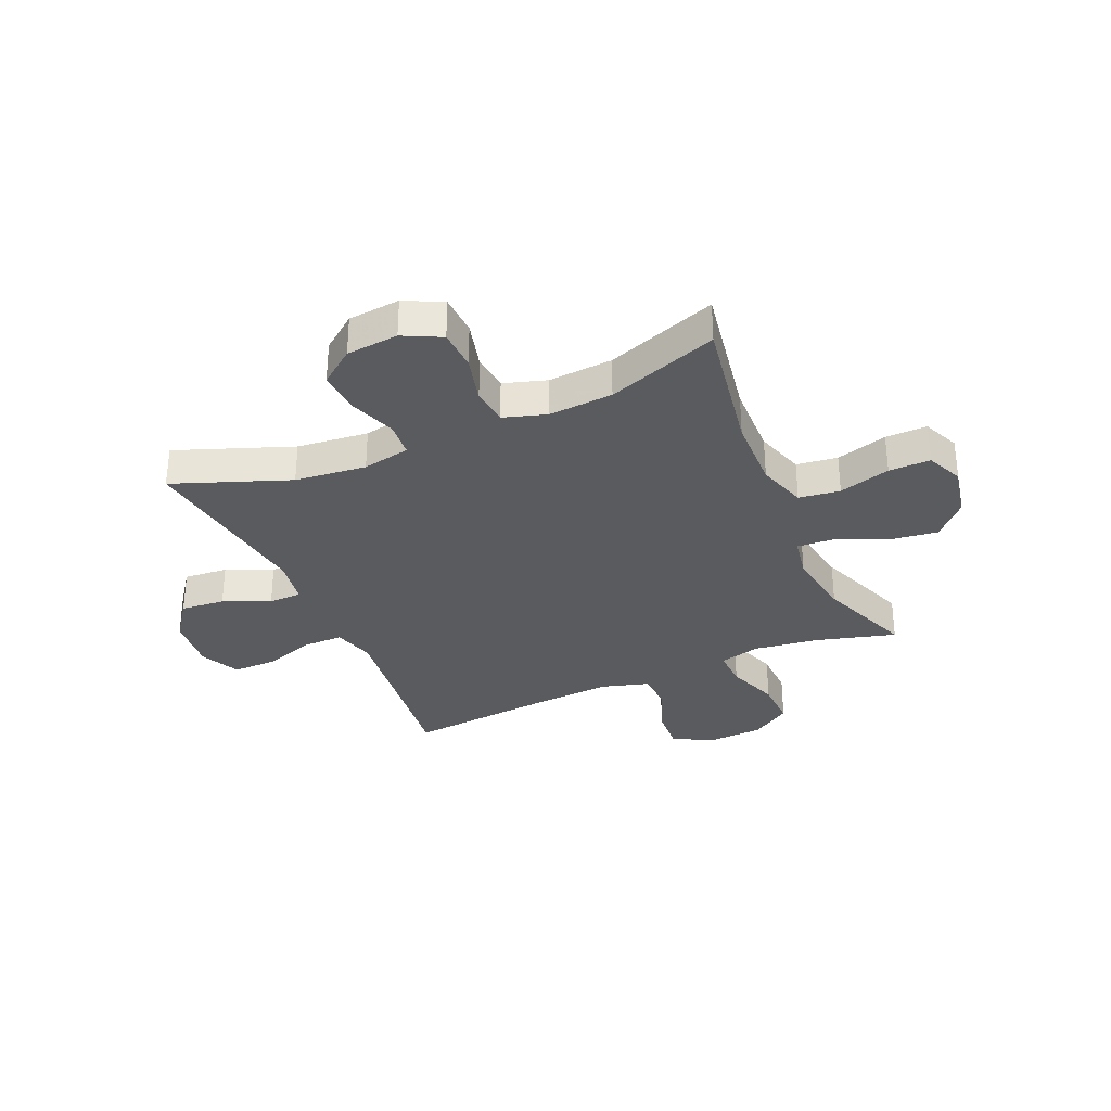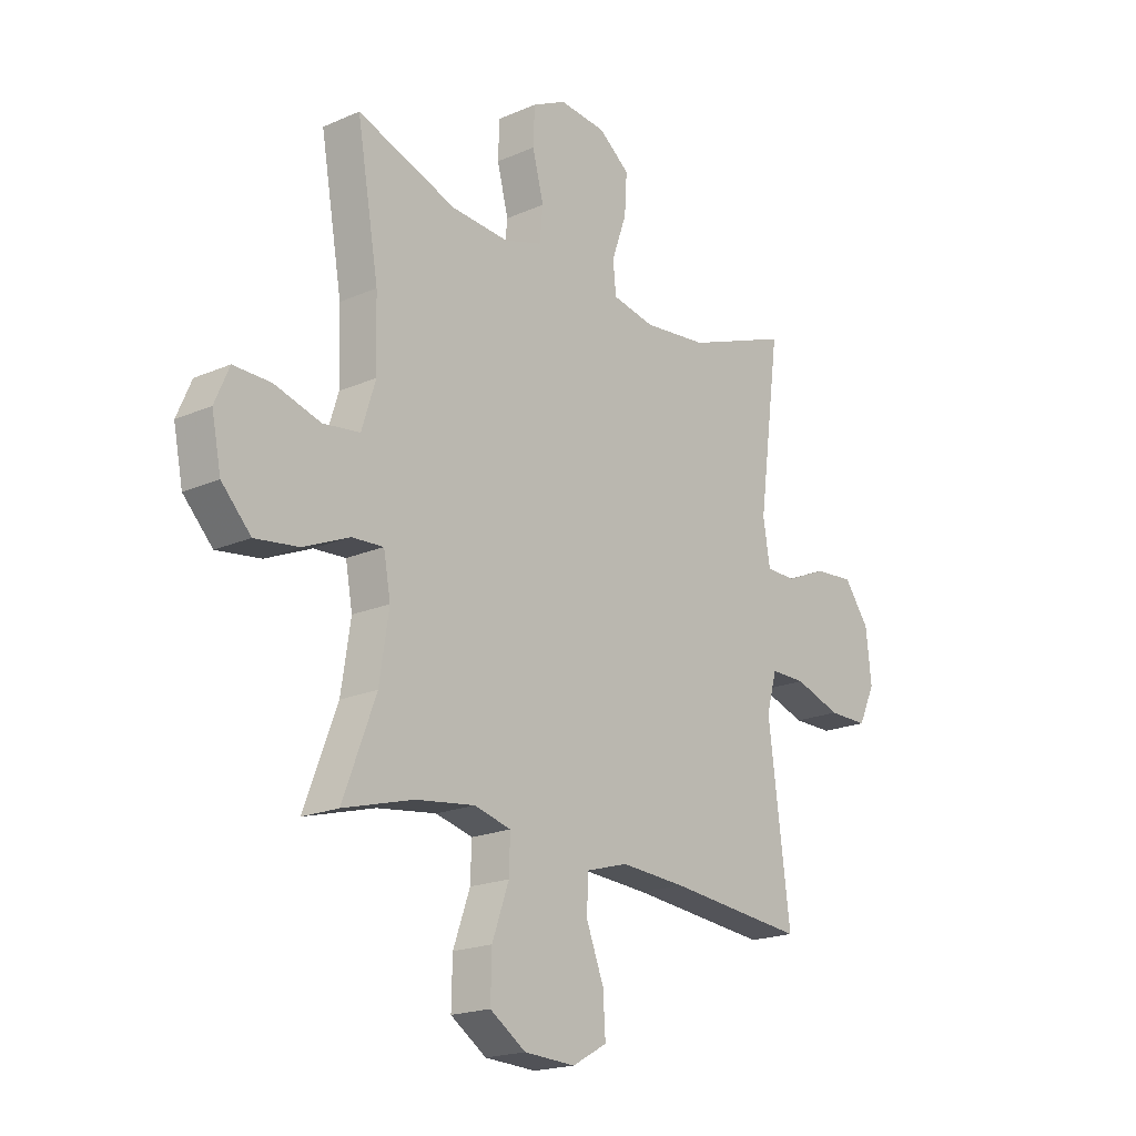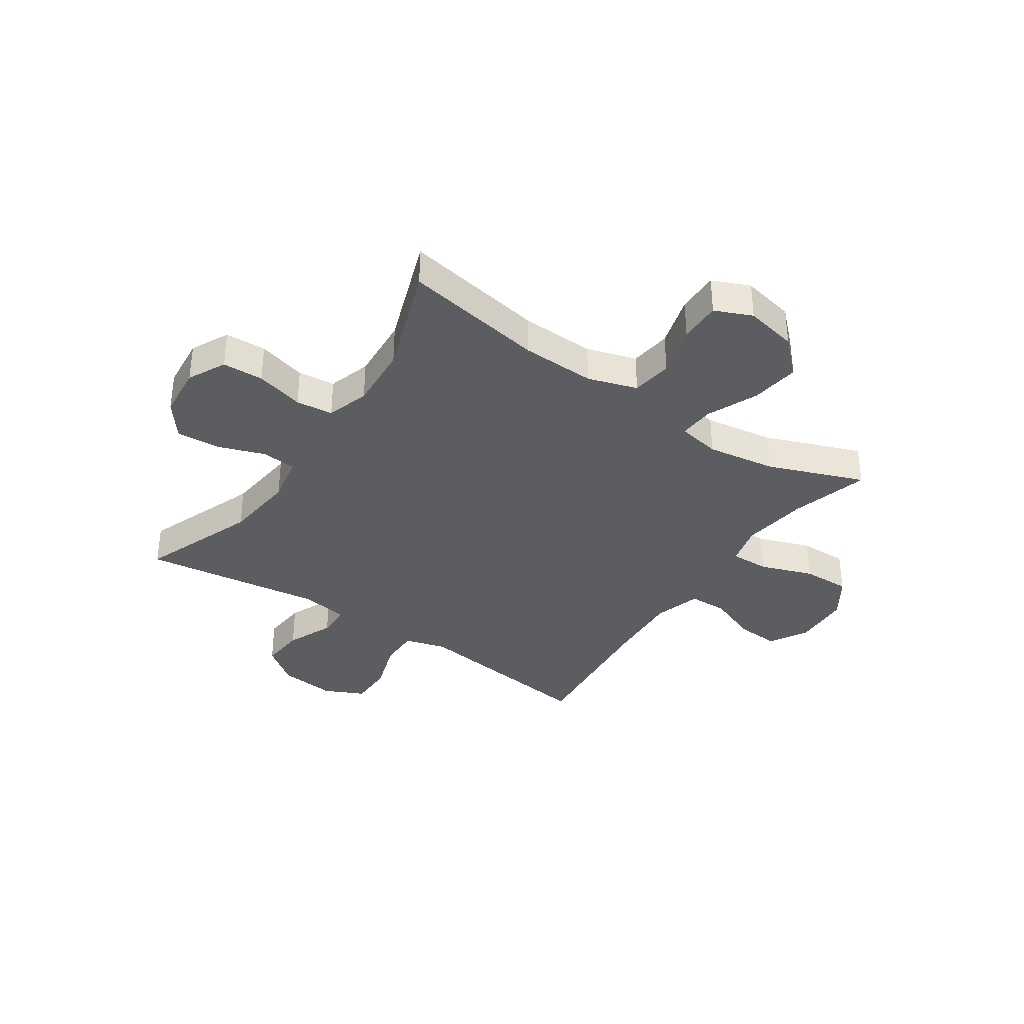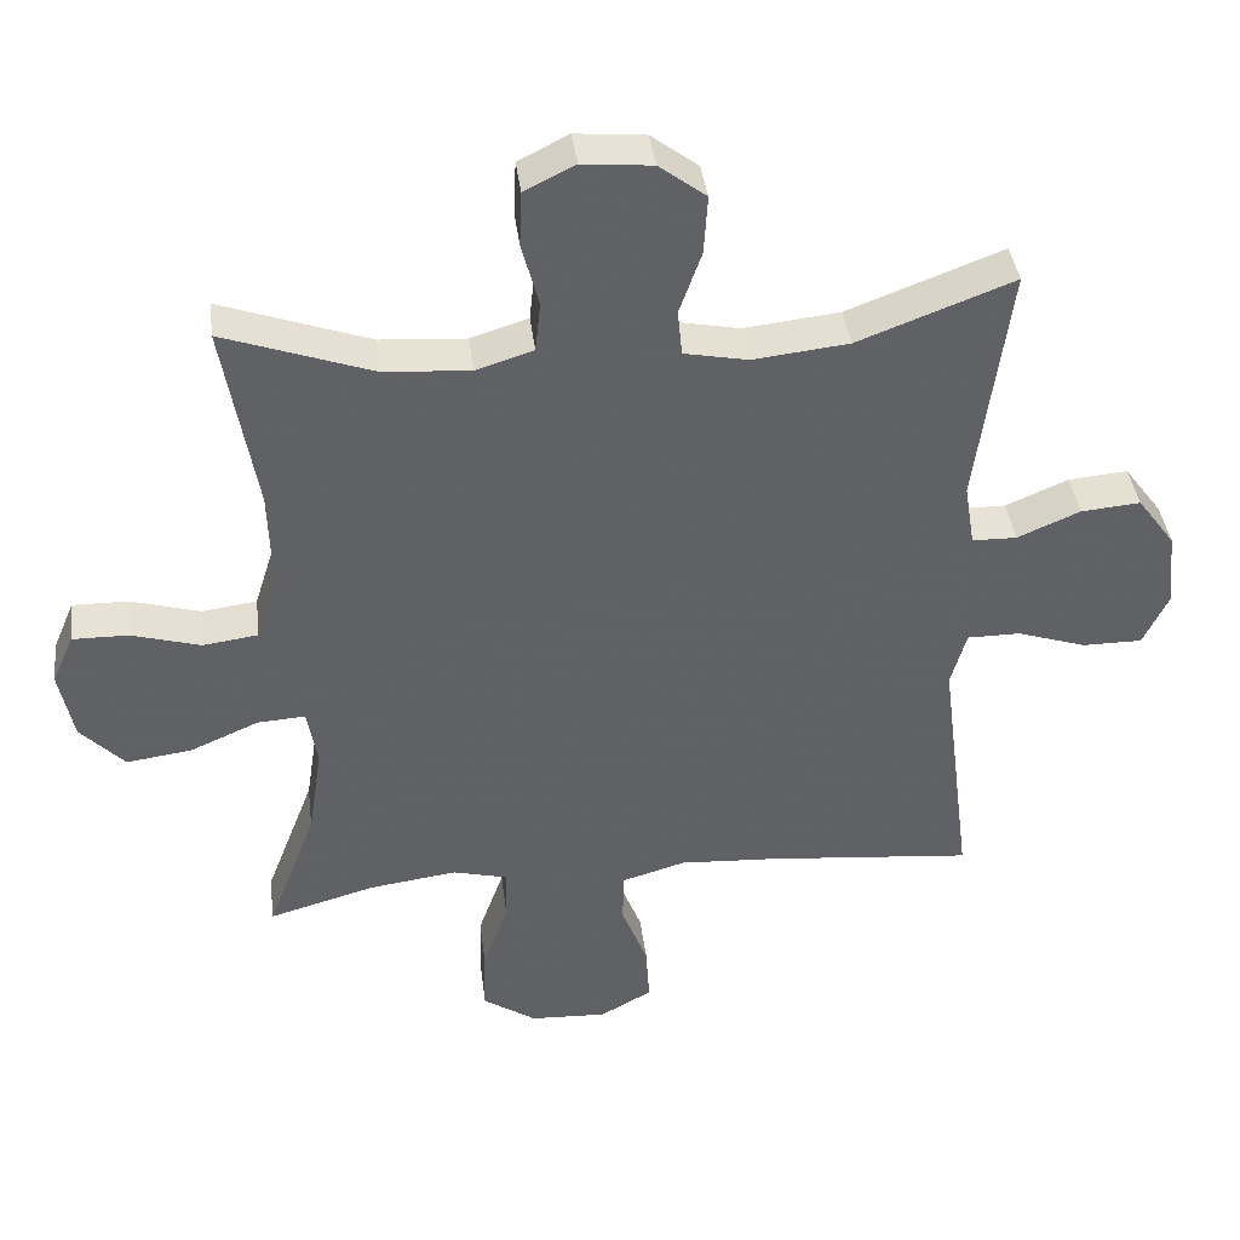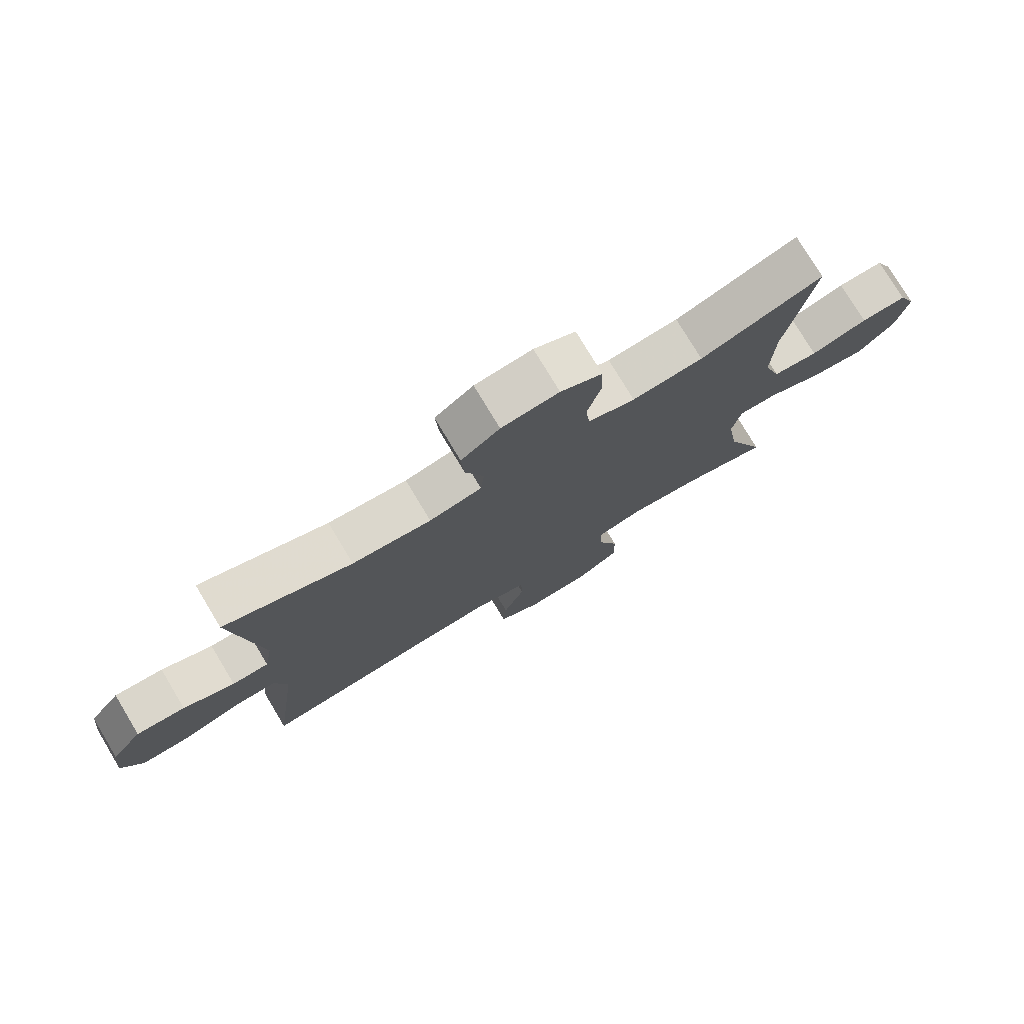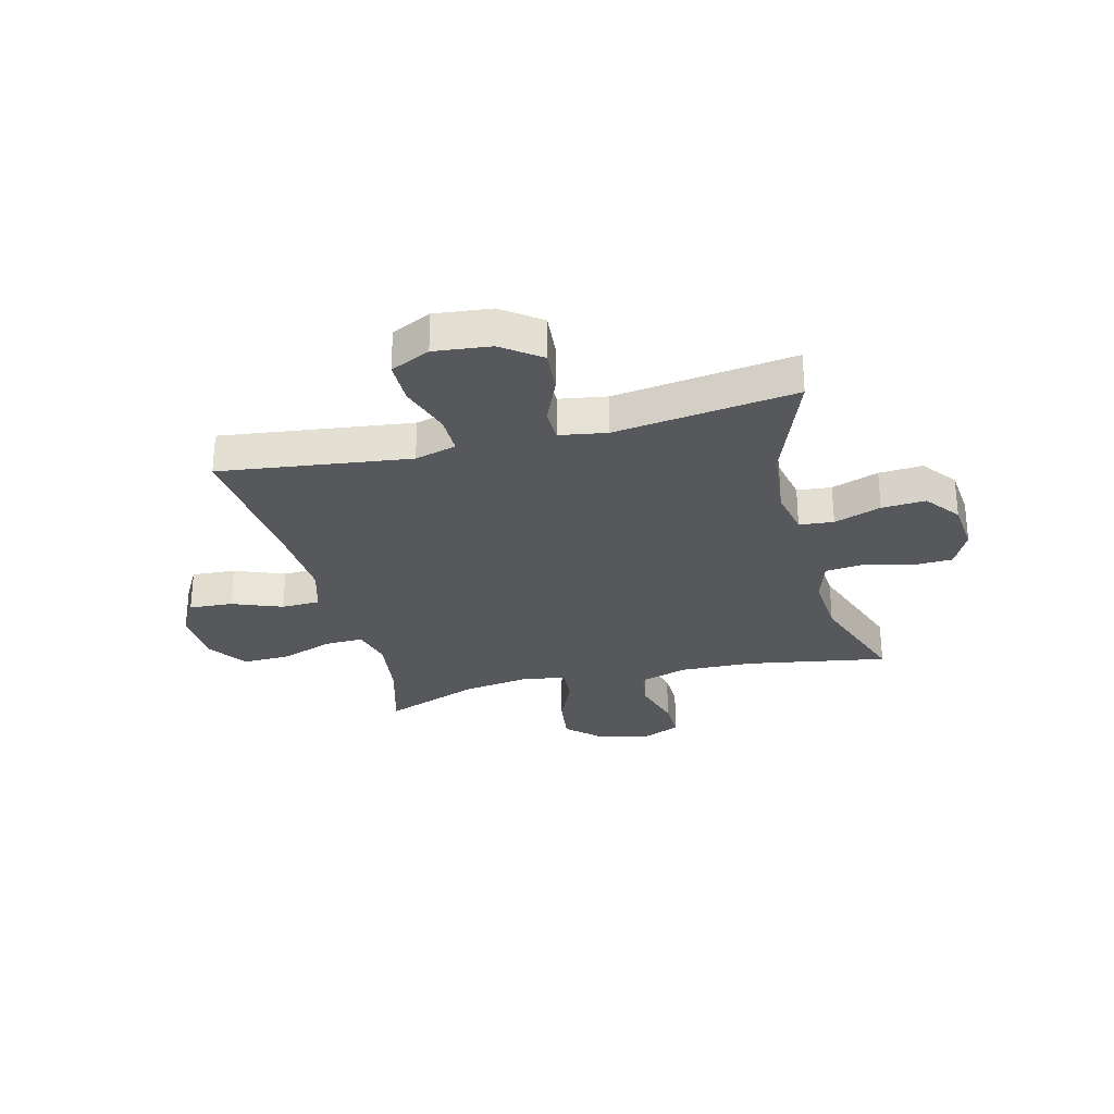
<metadata>
{"format":"obj","ext":"obj","renderer":"f3d","projection":"perspective","resolution":1024,"background":"white","views":[{"elev":-32.3,"azim":23.7,"up":"+Y"},{"elev":-19.4,"azim":129.3,"up":"+Z"},{"elev":-36.0,"azim":55.9,"up":"+Y"},{"elev":40.0,"azim":172.9,"up":"+Z"},{"elev":77.2,"azim":-31.0,"up":"+Z"},{"elev":-28.4,"azim":-75.7,"up":"+Y"}]}
</metadata>
<code>
v -0.5 0.07 0.5
v -0.291 0.07 0.421
v -0.162 0.07 0.407
v -0.076 0.07 0.424
v -0.07 0.07 0.486
v -0.1 0.07 0.571
v -0.105 0.07 0.65
v -0.042 0.07 0.698
v 0.052 0.07 0.707
v 0.12 0.07 0.673
v 0.123 0.07 0.599
v 0.1 0.07 0.512
v 0.107 0.07 0.445
v 0.184 0.07 0.421
v 0.3 0.07 0.429
v 0.5 0.07 0.5
v 0.456 0.07 0.245
v 0.452 0.07 0.112
v 0.48 0.07 0.023
v 0.554 0.07 0.013
v 0.647 0.07 0.04
v 0.722 0.07 0.041
v 0.751 0.07 -0.026
v 0.732 0.07 -0.12
v 0.673 0.07 -0.182
v 0.585 0.07 -0.17
v 0.493 0.07 -0.13
v 0.429 0.07 -0.126
v 0.415 0.07 -0.203
v 0.434 0.07 -0.327
v 0.5 0.07 -0.5
v 0.358 0.07 -0.46
v 0.239 0.07 -0.444
v 0.165 0.07 -0.463
v 0.167 0.07 -0.533
v 0.201 0.07 -0.628
v 0.203 0.07 -0.715
v 0.131 0.07 -0.763
v 0.028 0.07 -0.768
v -0.042 0.07 -0.729
v -0.037 0.07 -0.65
v -0.002 0.07 -0.56
v -0.004 0.07 -0.49
v -0.089 0.07 -0.465
v -0.221 0.07 -0.473
v -0.5 0.07 -0.5
v -0.471 0.07 -0.274
v -0.456 0.07 -0.157
v -0.477 0.07 -0.082
v -0.548 0.07 -0.082
v -0.642 0.07 -0.113
v -0.722 0.07 -0.113
v -0.756 0.07 -0.041
v -0.745 0.07 0.061
v -0.694 0.07 0.13
v -0.614 0.07 0.123
v -0.53 0.07 0.087
v -0.47 0.07 0.088
v -0.456 0.07 0.173
v -0.5 0 0.5
v -0.291 0 0.421
v -0.162 0 0.407
v -0.076 0 0.424
v -0.07 0 0.486
v -0.1 0 0.571
v -0.105 0 0.65
v -0.042 0 0.698
v 0.052 0 0.707
v 0.12 0 0.673
v 0.123 0 0.599
v 0.1 0 0.512
v 0.107 0 0.445
v 0.184 0 0.421
v 0.3 0 0.429
v 0.5 0 0.5
v 0.456 0 0.245
v 0.452 0 0.112
v 0.48 0 0.023
v 0.554 0 0.013
v 0.647 0 0.04
v 0.722 0 0.041
v 0.751 0 -0.026
v 0.732 0 -0.12
v 0.673 0 -0.182
v 0.585 0 -0.17
v 0.493 0 -0.13
v 0.429 0 -0.126
v 0.415 0 -0.203
v 0.434 0 -0.327
v 0.5 0 -0.5
v 0.358 0 -0.46
v 0.239 0 -0.444
v 0.165 0 -0.463
v 0.167 0 -0.533
v 0.201 0 -0.628
v 0.203 0 -0.715
v 0.131 0 -0.763
v 0.028 0 -0.768
v -0.042 0 -0.729
v -0.037 0 -0.65
v -0.002 0 -0.56
v -0.004 0 -0.49
v -0.089 0 -0.465
v -0.221 0 -0.473
v -0.5 0 -0.5
v -0.471 0 -0.274
v -0.456 0 -0.157
v -0.477 0 -0.082
v -0.548 0 -0.082
v -0.642 0 -0.113
v -0.722 0 -0.113
v -0.756 0 -0.041
v -0.745 0 0.061
v -0.694 0 0.13
v -0.614 0 0.123
v -0.53 0 0.087
v -0.47 0 0.088
v -0.456 0 0.173
f 54 55 56 57
f 54 57 58
f 53 54 58
f 50 51 52 53
f 49 50 53 58
f 48 49 58 59
f 45 46 47
f 44 45 47 48
f 43 44 48 59
f 39 40 41 42
f 39 42 43
f 38 39 43
f 35 36 37 38
f 34 35 38 43
f 33 34 43 59
f 30 31 32
f 29 30 32 33
f 28 29 33 59
f 24 25 26 27
f 20 21 22 23
f 19 20 23 24
f 15 16 17
f 14 15 17 18
f 13 14 18 19
f 9 10 11 12
f 9 12 13
f 8 9 13
f 5 6 7 8
f 4 5 8 13
f 3 4 13 19
f 28 59 1 2
f 19 24 27 28
f 2 3 19 28
f 116 115 114 113
f 117 116 113
f 117 113 112
f 112 111 110 109
f 117 112 109 108
f 118 117 108 107
f 106 105 104
f 107 106 104 103
f 118 107 103 102
f 101 100 99 98
f 102 101 98
f 102 98 97
f 97 96 95 94
f 102 97 94 93
f 118 102 93 92
f 91 90 89
f 92 91 89 88
f 118 92 88 87
f 86 85 84 83
f 82 81 80 79
f 83 82 79 78
f 76 75 74
f 77 76 74 73
f 78 77 73 72
f 71 70 69 68
f 72 71 68
f 72 68 67
f 67 66 65 64
f 72 67 64 63
f 78 72 63 62
f 61 60 118 87
f 87 86 83 78
f 87 78 62 61
f 1 60 61 2
f 2 61 62 3
f 3 62 63 4
f 4 63 64 5
f 5 64 65 6
f 6 65 66 7
f 7 66 67 8
f 8 67 68 9
f 9 68 69 10
f 10 69 70 11
f 11 70 71 12
f 12 71 72 13
f 13 72 73 14
f 14 73 74 15
f 15 74 75 16
f 16 75 76 17
f 17 76 77 18
f 18 77 78 19
f 19 78 79 20
f 20 79 80 21
f 21 80 81 22
f 22 81 82 23
f 23 82 83 24
f 24 83 84 25
f 25 84 85 26
f 26 85 86 27
f 27 86 87 28
f 28 87 88 29
f 29 88 89 30
f 30 89 90 31
f 31 90 91 32
f 32 91 92 33
f 33 92 93 34
f 34 93 94 35
f 35 94 95 36
f 36 95 96 37
f 37 96 97 38
f 38 97 98 39
f 39 98 99 40
f 40 99 100 41
f 41 100 101 42
f 42 101 102 43
f 43 102 103 44
f 44 103 104 45
f 45 104 105 46
f 46 105 106 47
f 47 106 107 48
f 48 107 108 49
f 49 108 109 50
f 50 109 110 51
f 51 110 111 52
f 52 111 112 53
f 53 112 113 54
f 54 113 114 55
f 55 114 115 56
f 56 115 116 57
f 57 116 117 58
f 58 117 118 59
f 59 118 60 1

</code>
